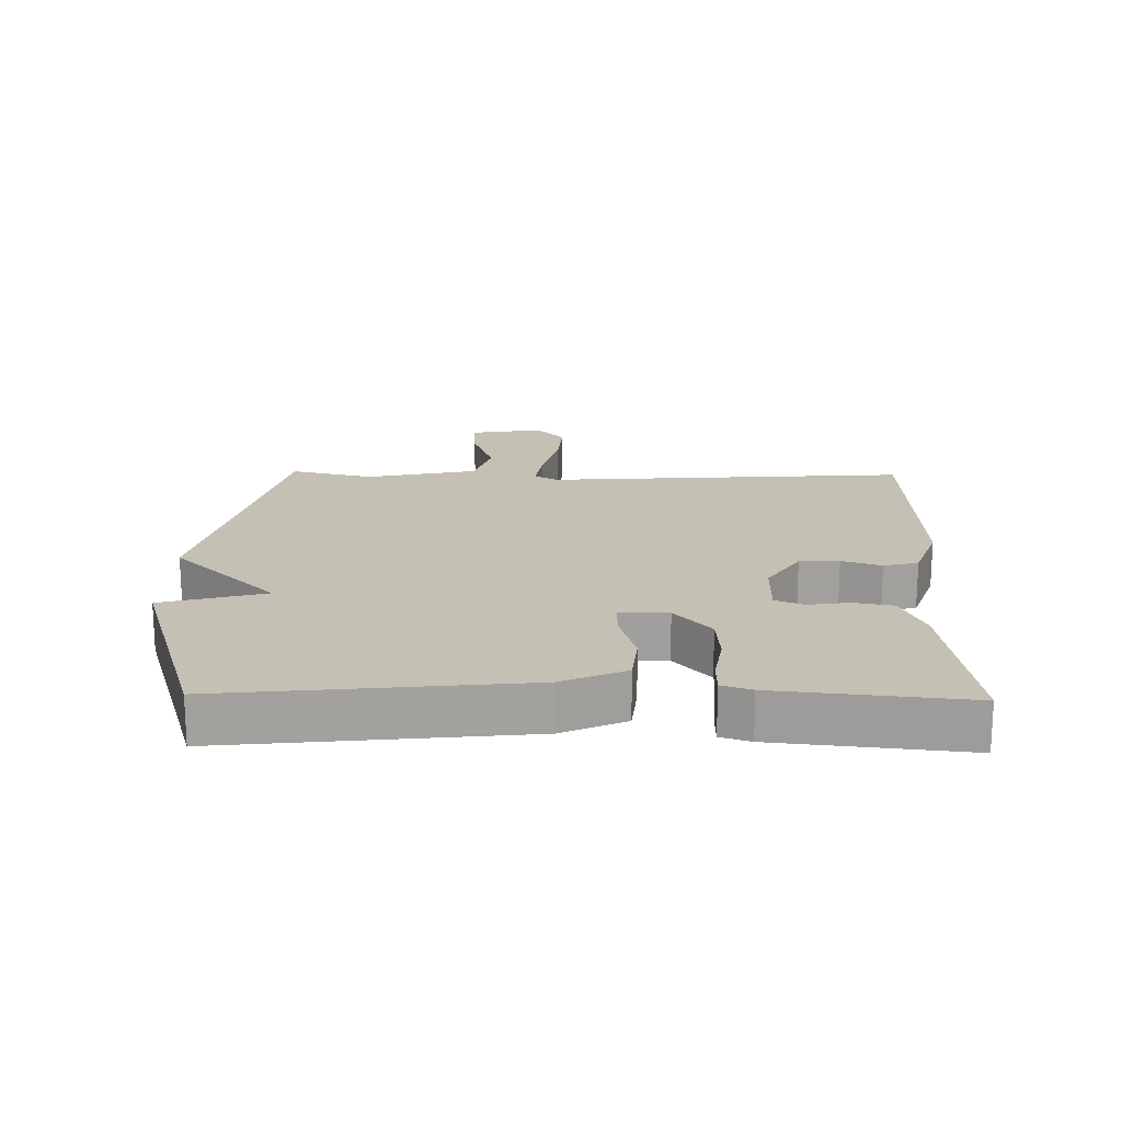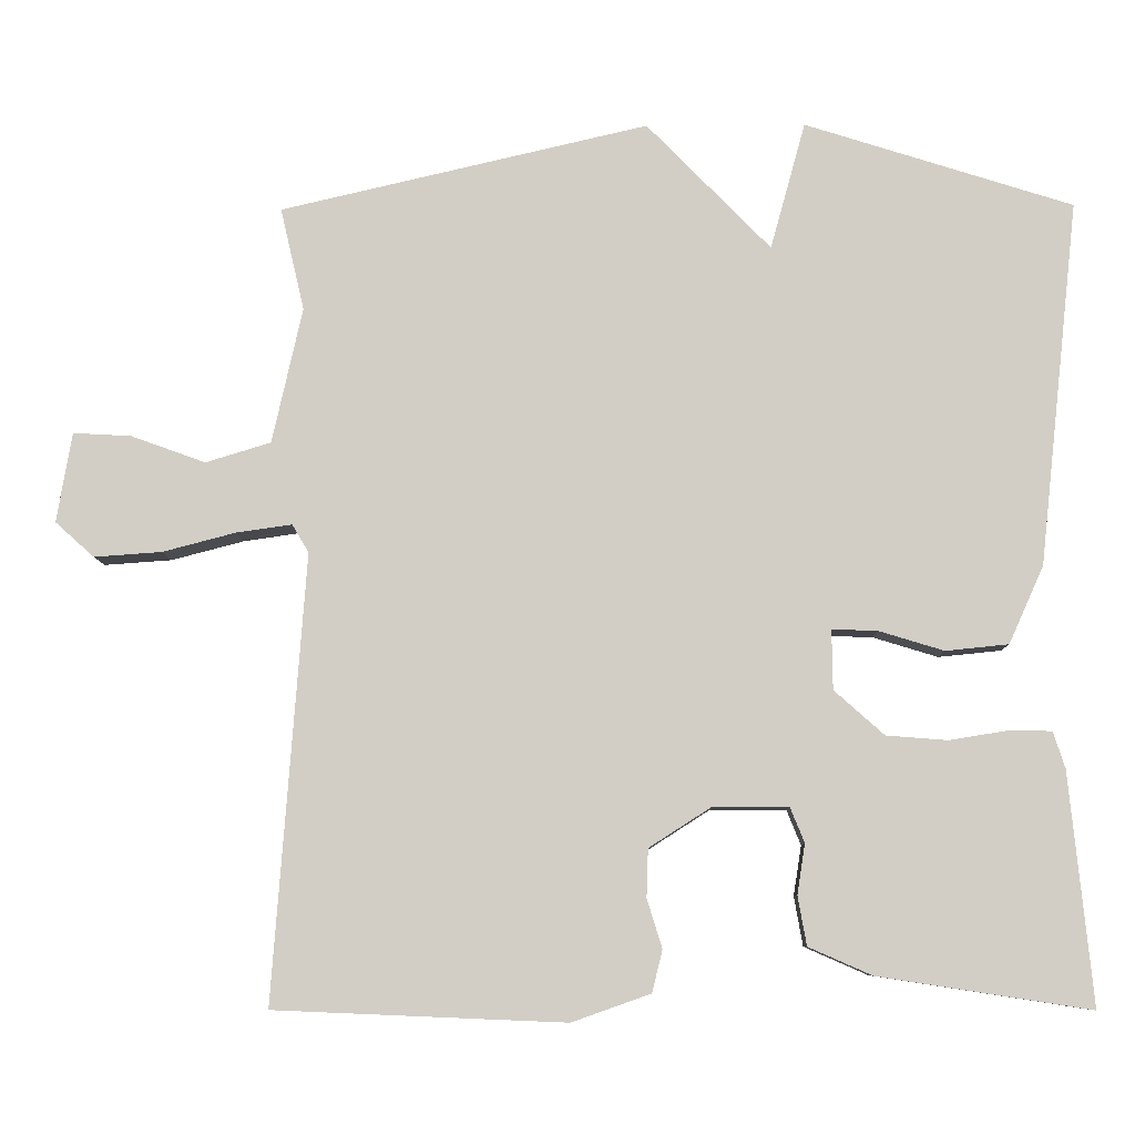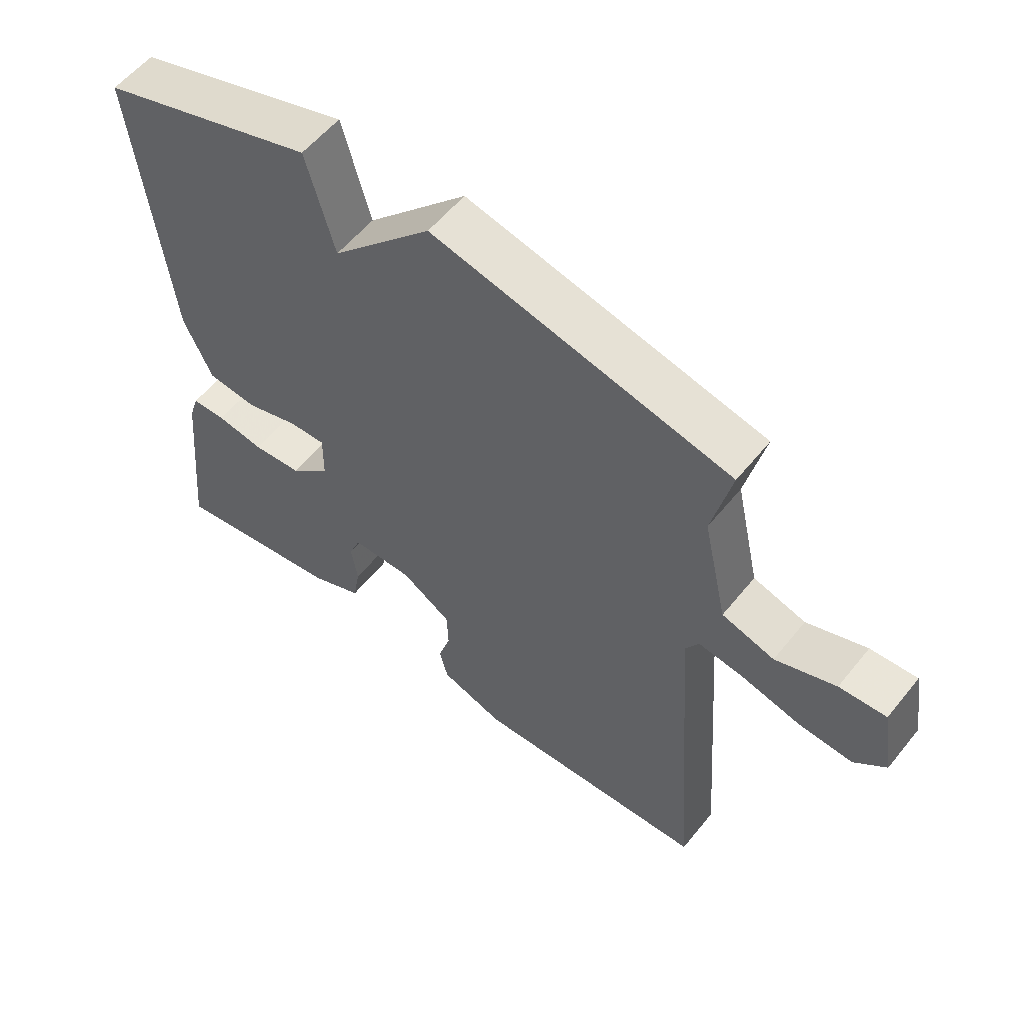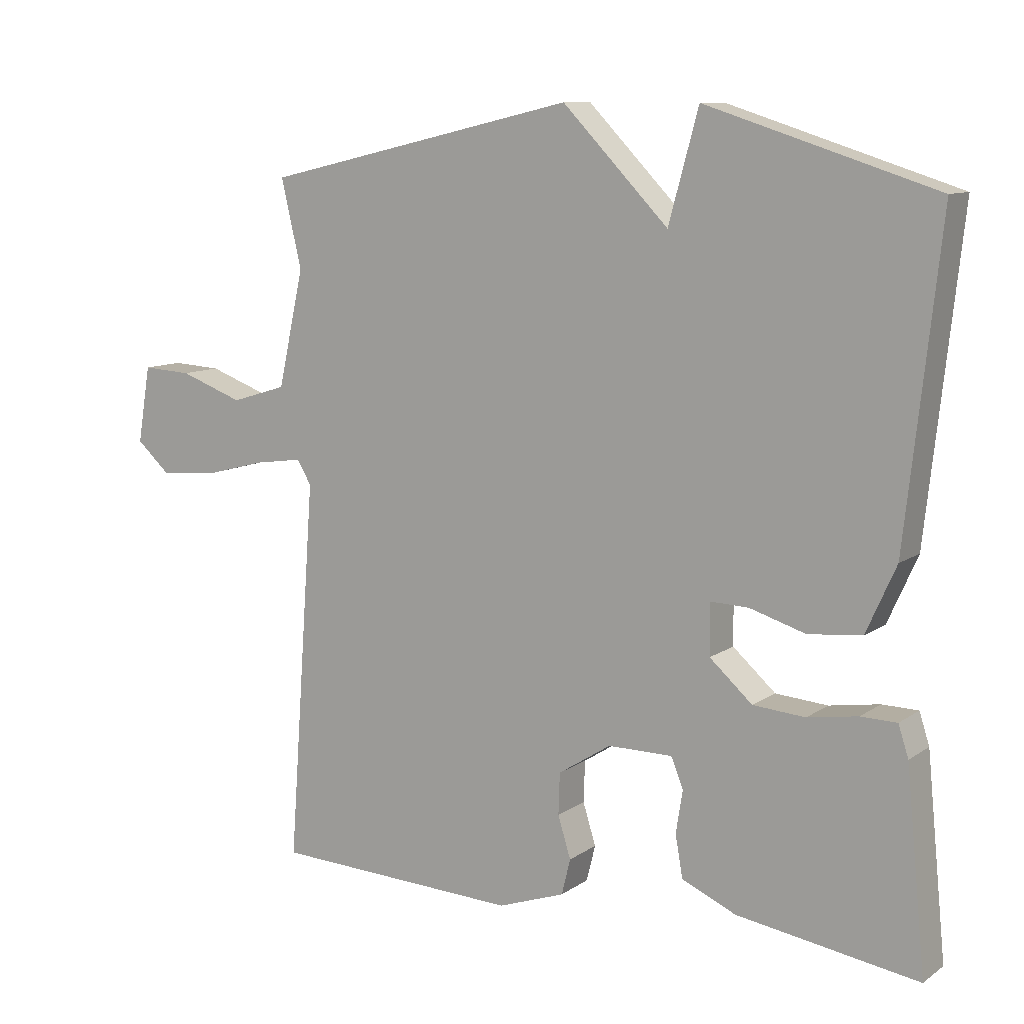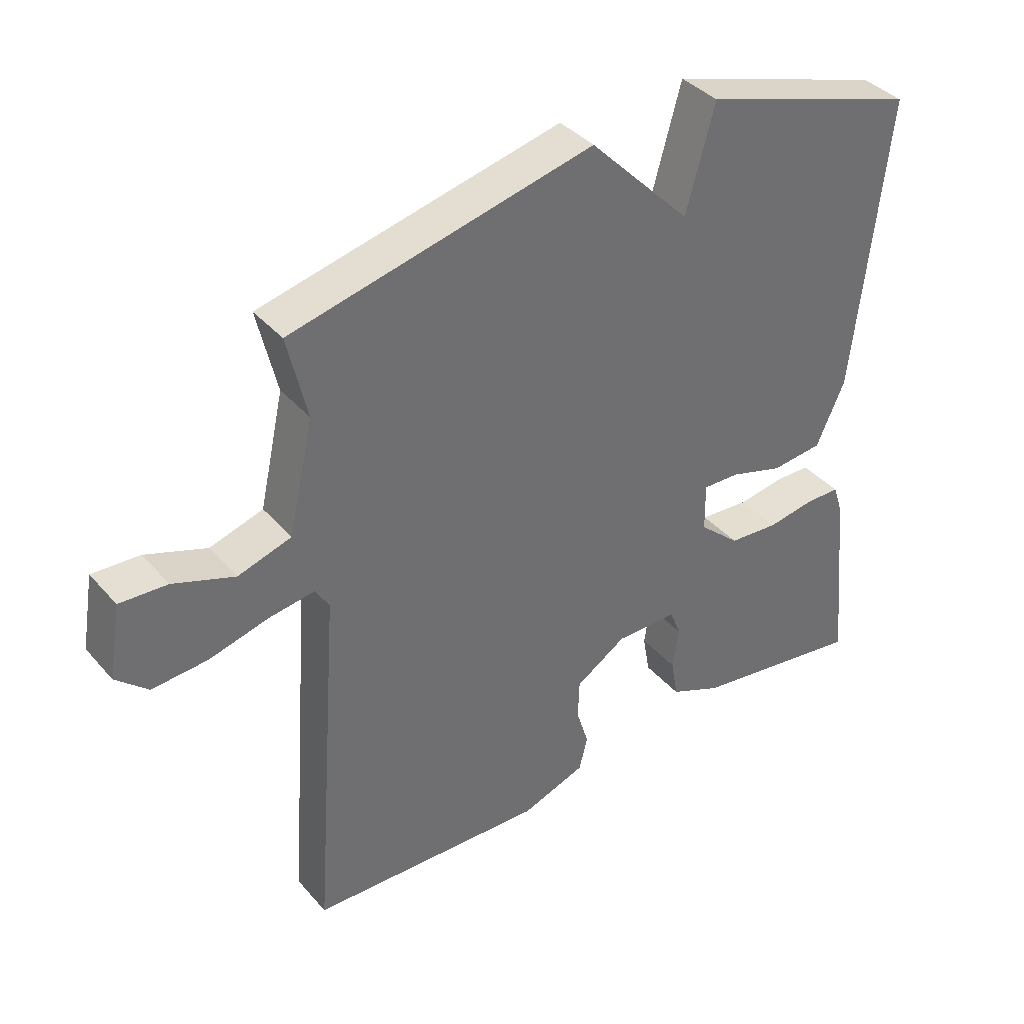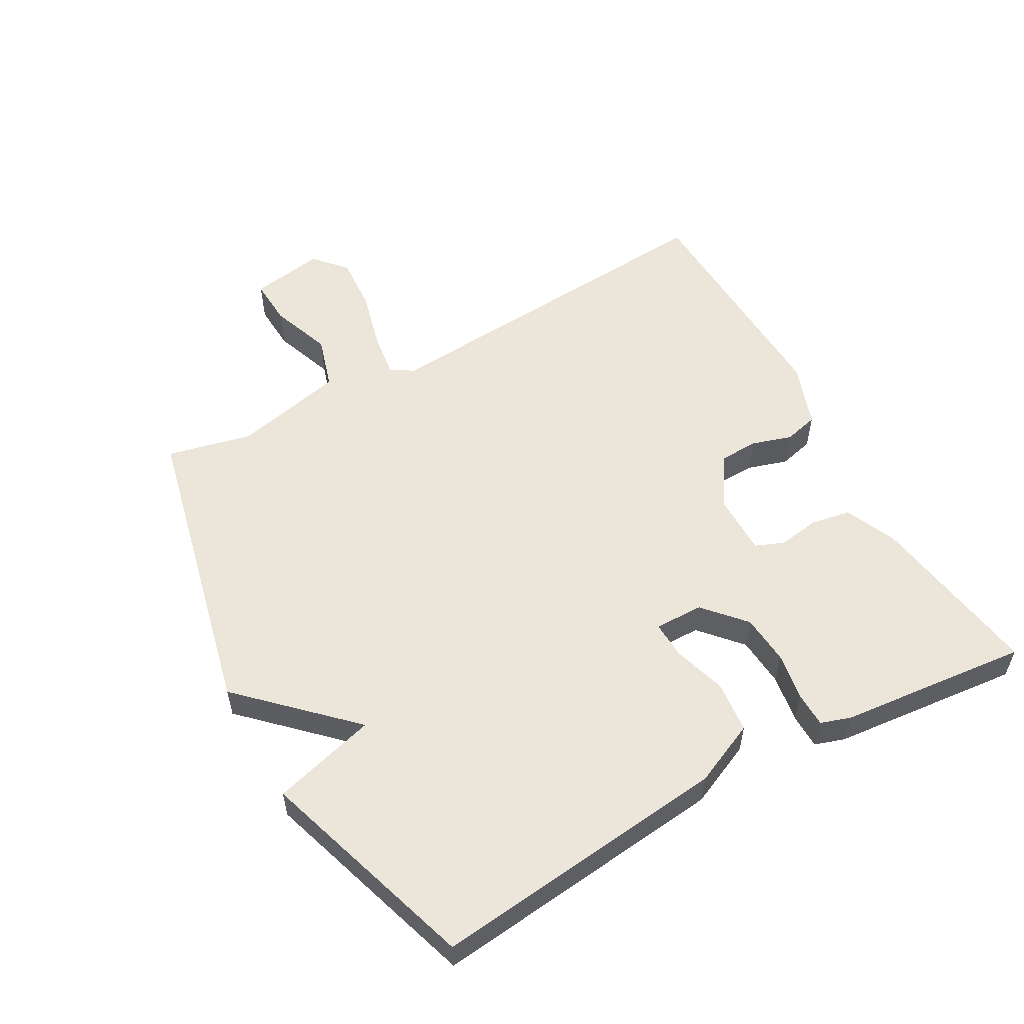
<metadata>
{"format":"obj","ext":"obj","renderer":"f3d","projection":"perspective","resolution":1024,"background":"white","views":[{"elev":18.4,"azim":91.2,"up":"+Y"},{"elev":-8.2,"azim":1.2,"up":"+Z"},{"elev":56.8,"azim":-141.6,"up":"+Z"},{"elev":10.2,"azim":31.6,"up":"+Z"},{"elev":38.3,"azim":-36.0,"up":"+Z"},{"elev":55.4,"azim":60.8,"up":"+Y"}]}
</metadata>
<code>
v 0.5 0.07 -0.5
v 0.233 0.07 -0.459
v 0.153 0.07 -0.424
v 0.142 0.07 -0.362
v 0.152 0.07 -0.299
v 0.134 0.07 -0.255
v 0.039 0.07 -0.255
v -0.039 0.07 -0.305
v -0.041 0.07 -0.366
v -0.022 0.07 -0.427
v -0.035 0.07 -0.48
v -0.134 0.07 -0.515
v -0.5 0.07 -0.5
v -0.459 0.07 0.061
v -0.48 0.07 0.096
v -0.55 0.07 0.086
v -0.642 0.07 0.062
v -0.727 0.07 0.056
v -0.776 0.07 0.1
v -0.757 0.07 0.213
v -0.684 0.07 0.209
v -0.59 0.07 0.175
v -0.508 0.07 0.2
v -0.47 0.07 0.371
v -0.5 0.07 0.5
v -0.037 0.07 0.607
v 0.119 0.07 0.447
v 0.163 0.07 0.607
v 0.5 0.07 0.5
v 0.45 0.07 0.042
v 0.406 0.07 -0.056
v 0.327 0.07 -0.064
v 0.245 0.07 -0.039
v 0.188 0.07 -0.037
v 0.189 0.07 -0.112
v 0.252 0.07 -0.168
v 0.329 0.07 -0.174
v 0.403 0.07 -0.162
v 0.456 0.07 -0.163
v 0.471 0.07 -0.209
v 0.5 0 -0.5
v 0.233 0 -0.459
v 0.153 0 -0.424
v 0.142 0 -0.362
v 0.152 0 -0.299
v 0.134 0 -0.255
v 0.039 0 -0.255
v -0.039 0 -0.305
v -0.041 0 -0.366
v -0.022 0 -0.427
v -0.035 0 -0.48
v -0.134 0 -0.515
v -0.5 0 -0.5
v -0.459 0 0.061
v -0.48 0 0.096
v -0.55 0 0.086
v -0.642 0 0.062
v -0.727 0 0.056
v -0.776 0 0.1
v -0.757 0 0.213
v -0.684 0 0.209
v -0.59 0 0.175
v -0.508 0 0.2
v -0.47 0 0.371
v -0.5 0 0.5
v -0.037 0 0.607
v 0.119 0 0.447
v 0.163 0 0.607
v 0.5 0 0.5
v 0.45 0 0.042
v 0.406 0 -0.056
v 0.327 0 -0.064
v 0.245 0 -0.039
v 0.188 0 -0.037
v 0.189 0 -0.112
v 0.252 0 -0.168
v 0.329 0 -0.174
v 0.403 0 -0.162
v 0.456 0 -0.163
v 0.471 0 -0.209
f 3 4 5
f 2 3 5
f 1 2 5
f 40 1 5
f 39 40 5
f 38 39 5
f 37 38 5
f 36 37 5 6
f 35 36 6 7
f 34 35 7 8
f 31 32 33
f 30 31 33
f 29 30 33
f 28 29 33
f 27 28 33
f 27 33 34
f 26 27 34
f 25 26 34
f 24 25 34
f 23 24 34 8
f 20 21 22
f 19 20 22
f 18 19 22
f 17 18 22
f 16 17 22
f 15 16 22 23
f 23 8 9
f 15 23 9
f 14 15 9
f 12 13 14
f 11 12 14
f 10 11 14
f 9 10 14
f 45 44 43
f 45 43 42
f 45 42 41
f 45 41 80
f 45 80 79
f 45 79 78
f 45 78 77
f 46 45 77 76
f 47 46 76 75
f 48 47 75 74
f 73 72 71
f 73 71 70
f 73 70 69
f 73 69 68
f 73 68 67
f 74 73 67
f 74 67 66
f 74 66 65
f 74 65 64
f 48 74 64 63
f 62 61 60
f 62 60 59
f 62 59 58
f 62 58 57
f 62 57 56
f 63 62 56 55
f 49 48 63
f 49 63 55
f 49 55 54
f 54 53 52
f 54 52 51
f 54 51 50
f 54 50 49
f 1 41 42 2
f 2 42 43 3
f 3 43 44 4
f 4 44 45 5
f 5 45 46 6
f 6 46 47 7
f 7 47 48 8
f 8 48 49 9
f 9 49 50 10
f 10 50 51 11
f 11 51 52 12
f 12 52 53 13
f 13 53 54 14
f 14 54 55 15
f 15 55 56 16
f 16 56 57 17
f 17 57 58 18
f 18 58 59 19
f 19 59 60 20
f 20 60 61 21
f 21 61 62 22
f 22 62 63 23
f 23 63 64 24
f 24 64 65 25
f 25 65 66 26
f 26 66 67 27
f 27 67 68 28
f 28 68 69 29
f 29 69 70 30
f 30 70 71 31
f 31 71 72 32
f 32 72 73 33
f 33 73 74 34
f 34 74 75 35
f 35 75 76 36
f 36 76 77 37
f 37 77 78 38
f 38 78 79 39
f 39 79 80 40
f 40 80 41 1

</code>
